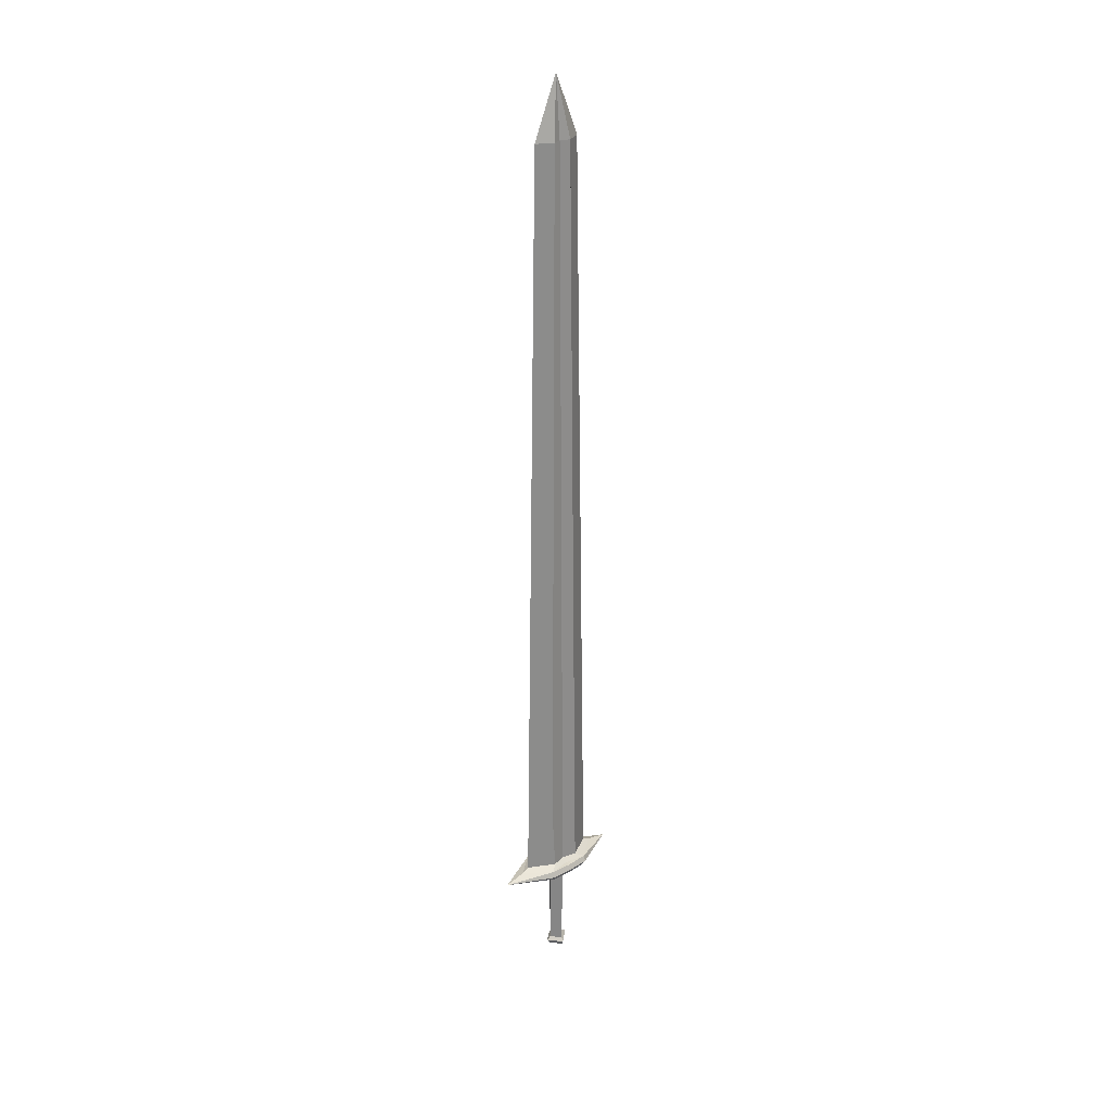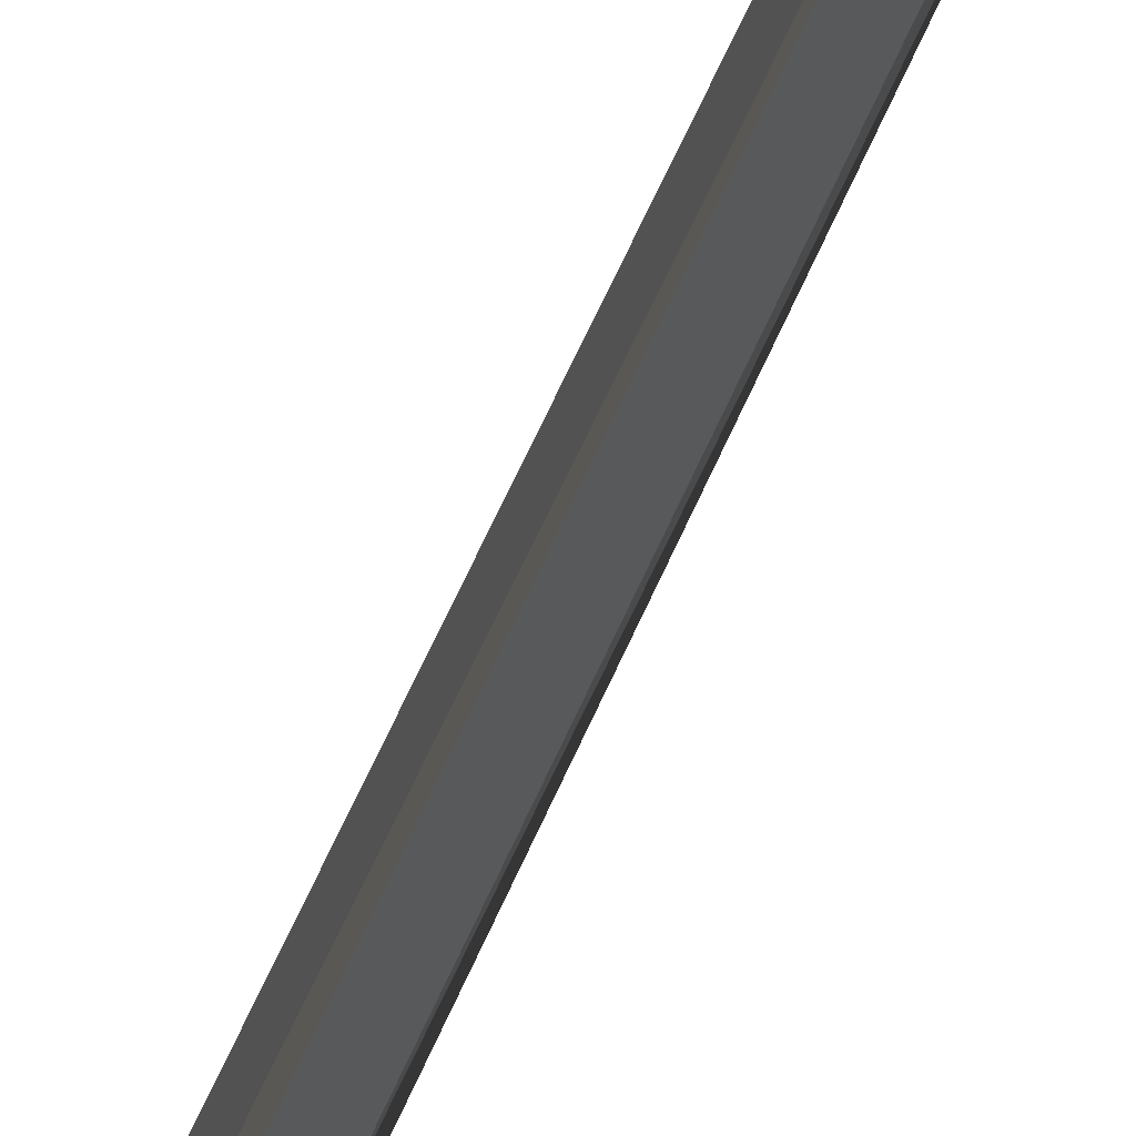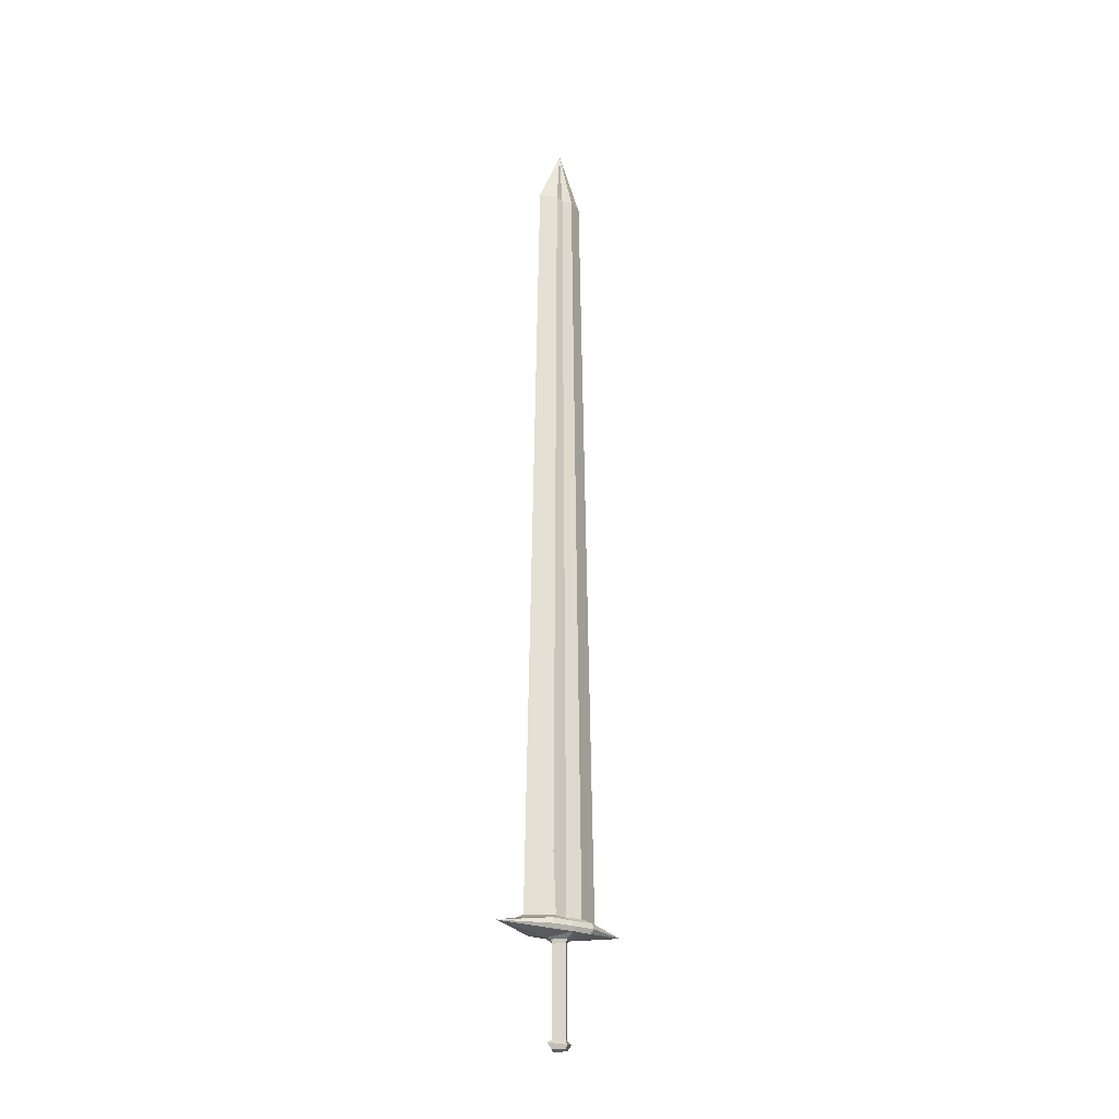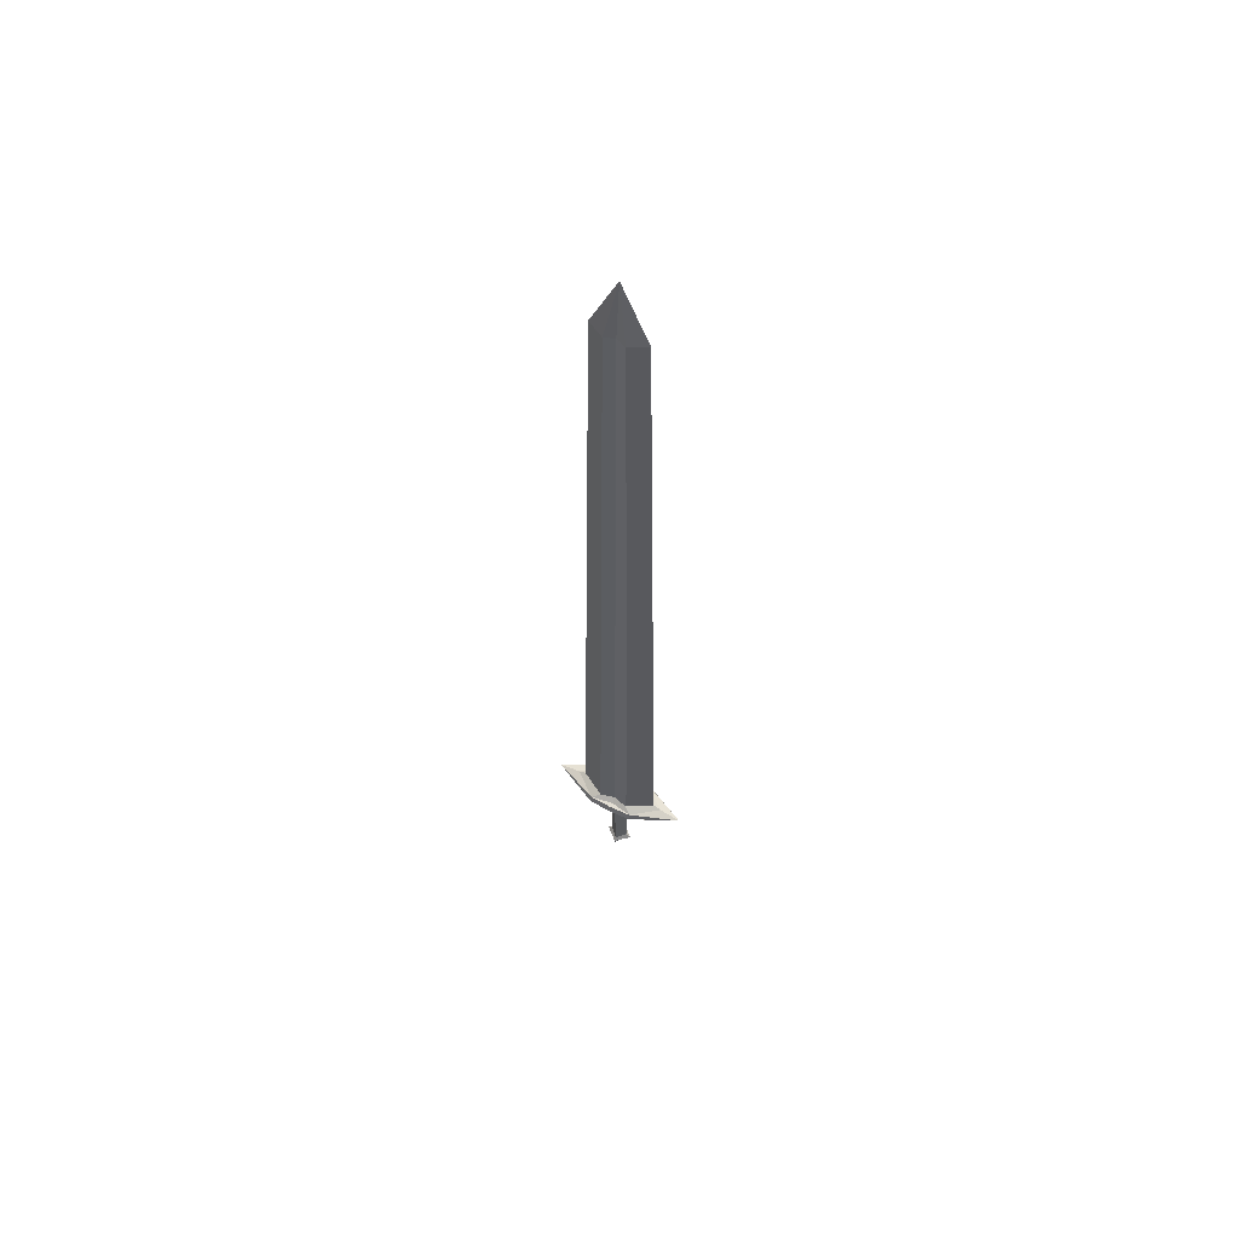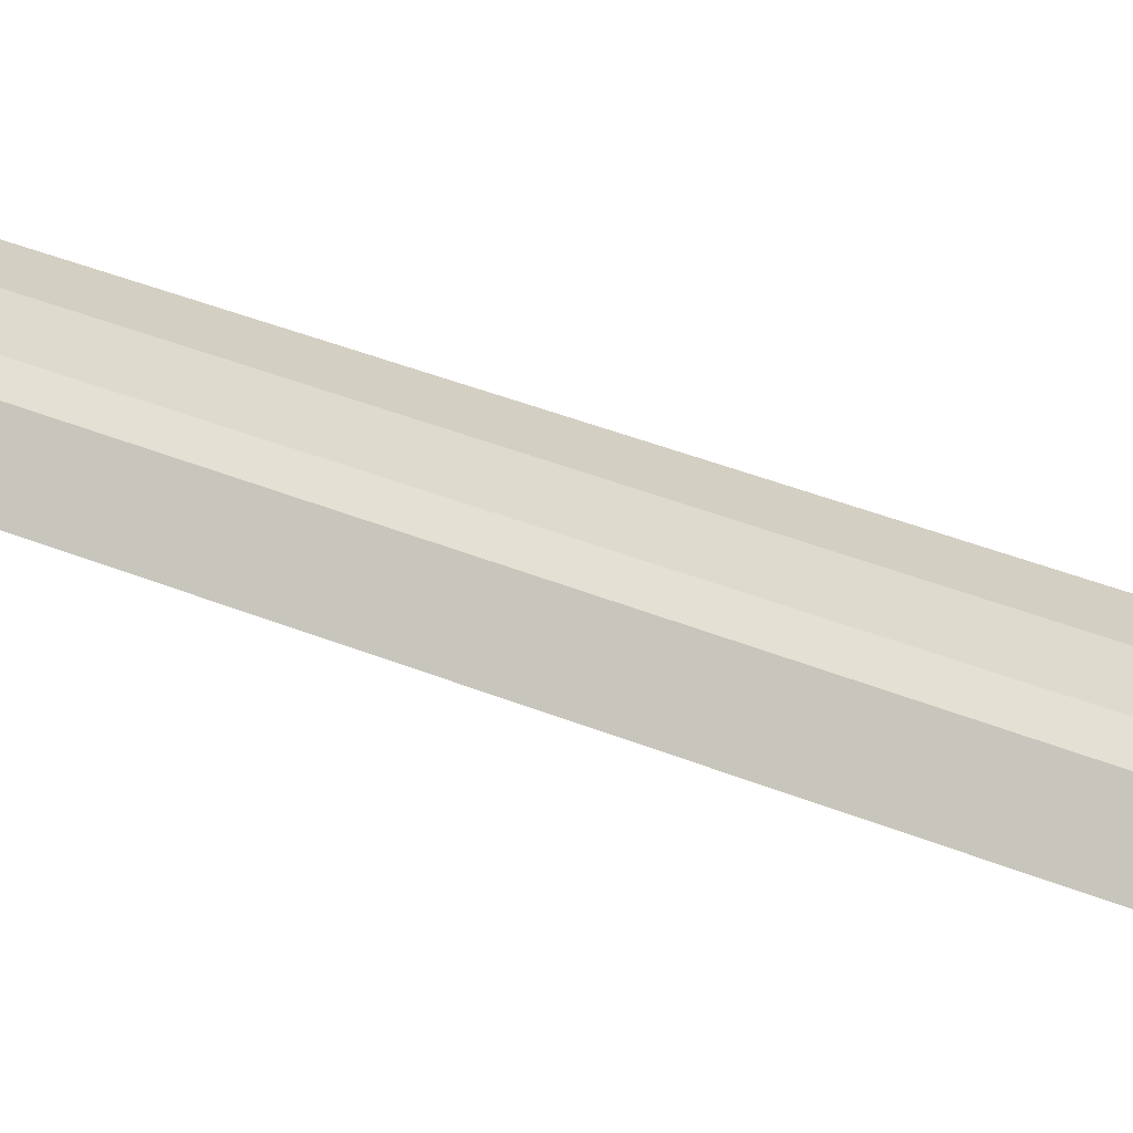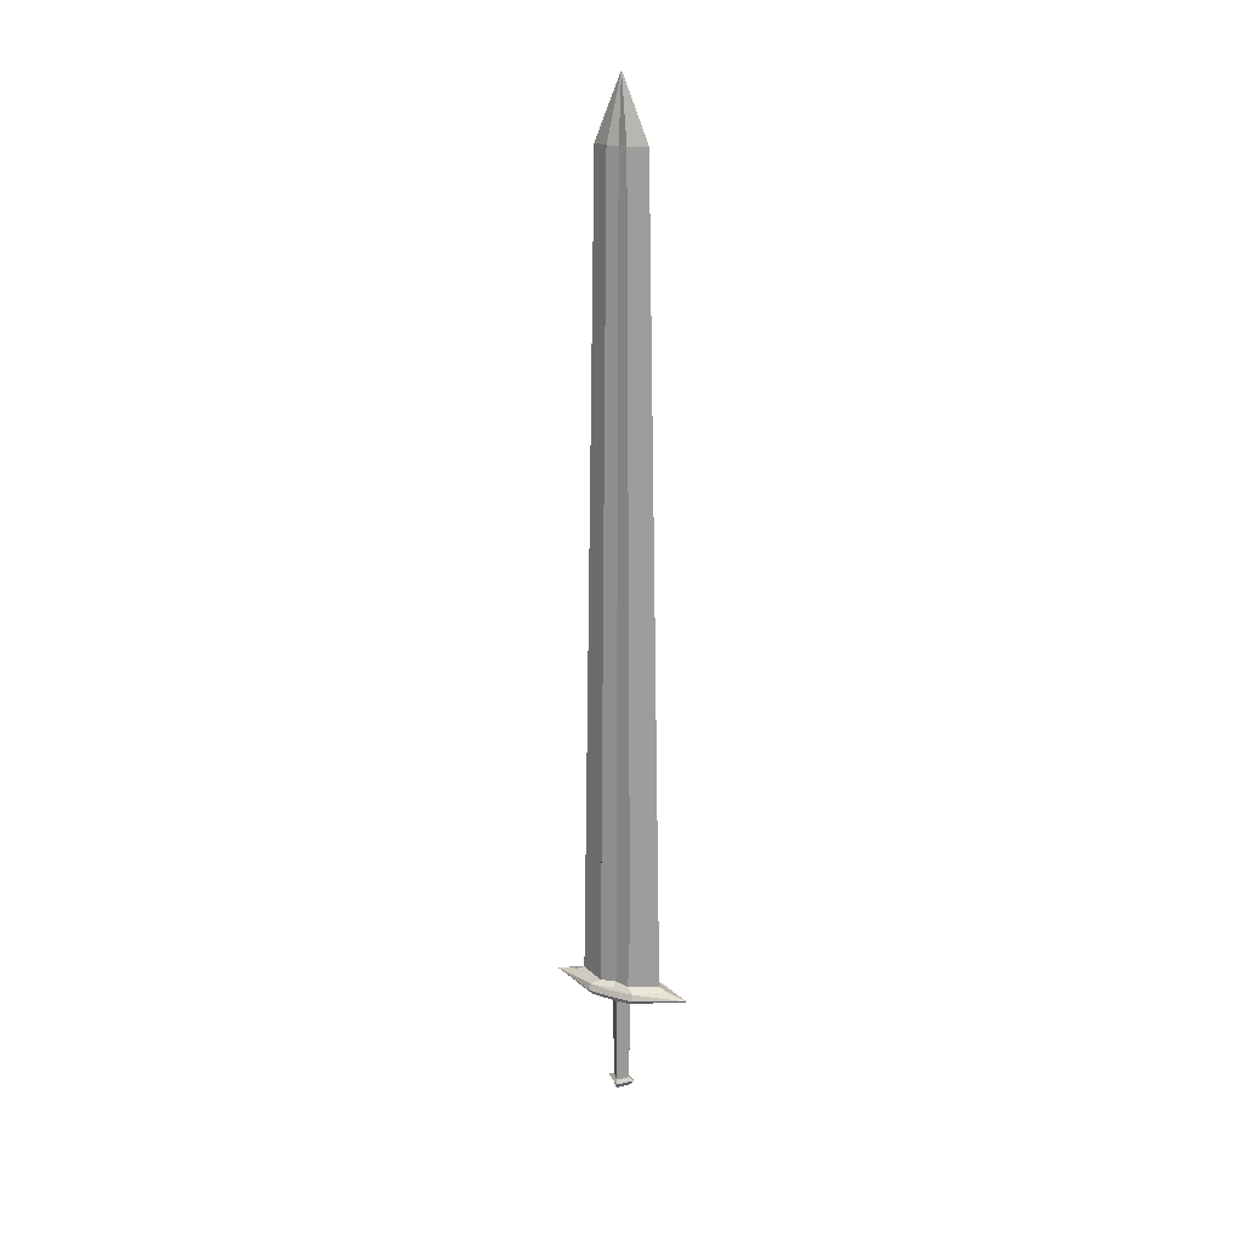
<metadata>
{"format":"obj","ext":"obj","renderer":"f3d","projection":"perspective","resolution":1024,"background":"white","views":[{"elev":26.6,"azim":47.9,"up":"+Z"},{"elev":-30.3,"azim":-13.9,"up":"+Y"},{"elev":-23.3,"azim":-125.8,"up":"+Z"},{"elev":60.5,"azim":-62.4,"up":"+Z"},{"elev":-35.9,"azim":61.1,"up":"+Y"},{"elev":20.1,"azim":117.9,"up":"+Z"}]}
</metadata>
<code>
o Sword
v 0 -0.05797 0.09347
v -0 -0.05 0.2213
v -0 -0.03689 1.211
v 0.01248 -0.01366 1.211
v 0.0154 -0.02093 0.1789
v 0.02114 -0.02093 0.09347
v 0.01558 -0 0.09347
v 0.02344 -0 0.08797
v 0.02899 -0.03199 0.08797
v -0 0 1.298
v 0.007293 0 1.211
v 0 -0.06903 0.08797
v 0 -0.1002 0.08105
v 0.03236 -0.03233 0.07964
v 0.02914 -0.02882 0.07335
v 0 -0.01924 0.06813
v 0.03365 -0 0.07946
v 0.03204 -0 0.0755
v 0.03044 -0 0.07341
v 0.03029 -0 0.08713
v 0.03197 -0 0.08424
v 0 -0.01258 0.06075
v 0 -0.01363 0.06636
v 0.01684 -0 0.06591
v 0.015 -0 0.0603
v 0.01323 -0 -0.06249
v 0 -0.01222 -0.06203
v 0.0162 -0 -0.06914
v 0 -0.01951 -0.06608
v 0.01501 -0 -0.07442
v 0 -0.01287 -0.07397
v 0 -0 -0.07732
v 0 0.05797 0.09347
v 0.02114 0.02093 0.09347
v 0.0154 0.02093 0.1789
v 0.01248 0.01366 1.211
v -0 0.03689 1.211
v -0 0.05 0.2213
v 0.02899 0.03199 0.08797
v 0 0.06903 0.08797
v 0 0.1002 0.08105
v 0.03236 0.03233 0.07964
v 0.02914 0.02882 0.07335
v 0 0.01924 0.06813
v 0 0.01258 0.06075
v 0 0.01363 0.06636
v 0 0.01222 -0.06203
v 0 0.01951 -0.06608
v 0 0.01287 -0.07397
v -0.02114 -0.02093 0.09347
v -0.0154 -0.02093 0.1789
v -0.01248 -0.01366 1.211
v -0.02899 -0.03199 0.08797
v -0.02344 -0 0.08797
v -0.01558 -0 0.09347
v -0.007294 0 1.211
v -0.03236 -0.03233 0.07964
v -0.02914 -0.02882 0.07335
v -0.03044 -0 0.07341
v -0.03204 -0 0.0755
v -0.03365 -0 0.07946
v -0.03197 -0 0.08424
v -0.03029 -0 0.08713
v -0.015 -0 0.0603
v -0.01684 -0 0.06591
v -0.01323 -0 -0.06249
v -0.0162 -0 -0.06914
v -0.01501 -0 -0.07442
v -0.01248 0.01366 1.211
v -0.0154 0.02093 0.1789
v -0.02114 0.02093 0.09347
v -0.02899 0.03199 0.08797
v -0.03236 0.03233 0.07964
v -0.02914 0.02882 0.07335
f 1 6 5 4 3 2
f 6 9 8 7
f 3 4 10
f 11 10 4
f 4 5 6 7 11
f 1 12 9 6
f 12 13 9
f 13 14 9
f 14 13 15
f 15 13 16
f 15 19 18 17 14
f 14 17 21 20 9
f 9 20 8
f 15 16 19
f 22 25 24 23
f 19 16 23 24
f 25 22 27 26
f 26 27 29 28
f 28 29 31 30
f 30 31 32
f 33 38 37 36 35 34
f 34 7 8 39
f 37 10 36
f 11 36 10
f 36 11 7 34 35
f 33 34 39 40
f 40 39 41
f 41 39 42
f 42 43 41
f 43 44 41
f 43 42 17 18 19
f 42 39 20 21 17
f 39 8 20
f 43 19 44
f 45 46 24 25
f 19 24 46 44
f 25 26 47 45
f 26 28 48 47
f 28 30 49 48
f 30 32 49
f 1 2 3 52 51 50
f 50 55 54 53
f 3 10 52
f 56 52 10
f 52 56 55 50 51
f 1 50 53 12
f 12 53 13
f 13 53 57
f 57 58 13
f 58 16 13
f 58 57 61 60 59
f 57 53 63 62 61
f 53 54 63
f 58 59 16
f 22 23 65 64
f 59 65 23 16
f 64 66 27 22
f 66 67 29 27
f 67 68 31 29
f 68 32 31
f 33 71 70 69 37 38
f 71 72 54 55
f 37 69 10
f 56 10 69
f 69 70 71 55 56
f 33 40 72 71
f 40 41 72
f 41 73 72
f 73 41 74
f 74 41 44
f 74 59 60 61 73
f 73 61 62 63 72
f 72 63 54
f 74 44 59
f 45 64 65 46
f 59 44 46 65
f 64 45 47 66
f 66 47 48 67
f 67 48 49 68
f 68 49 32

</code>
